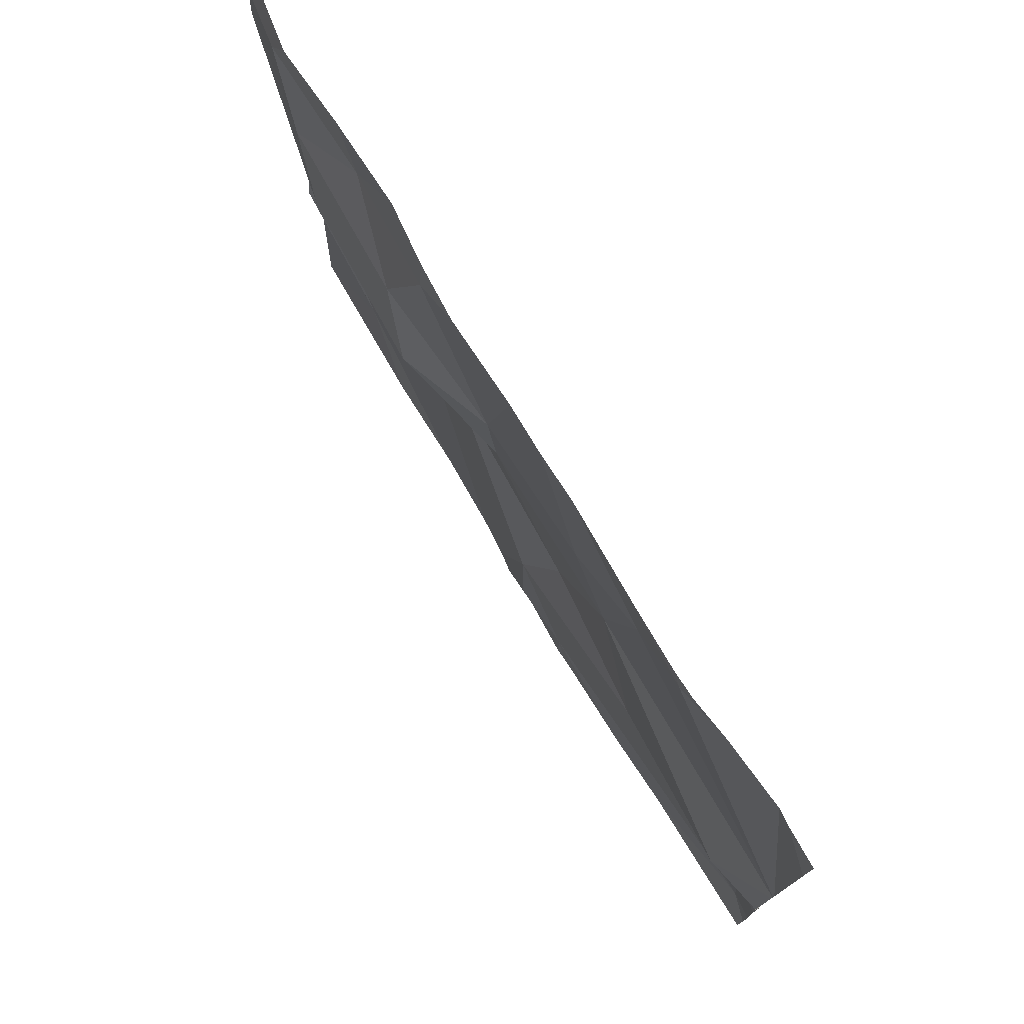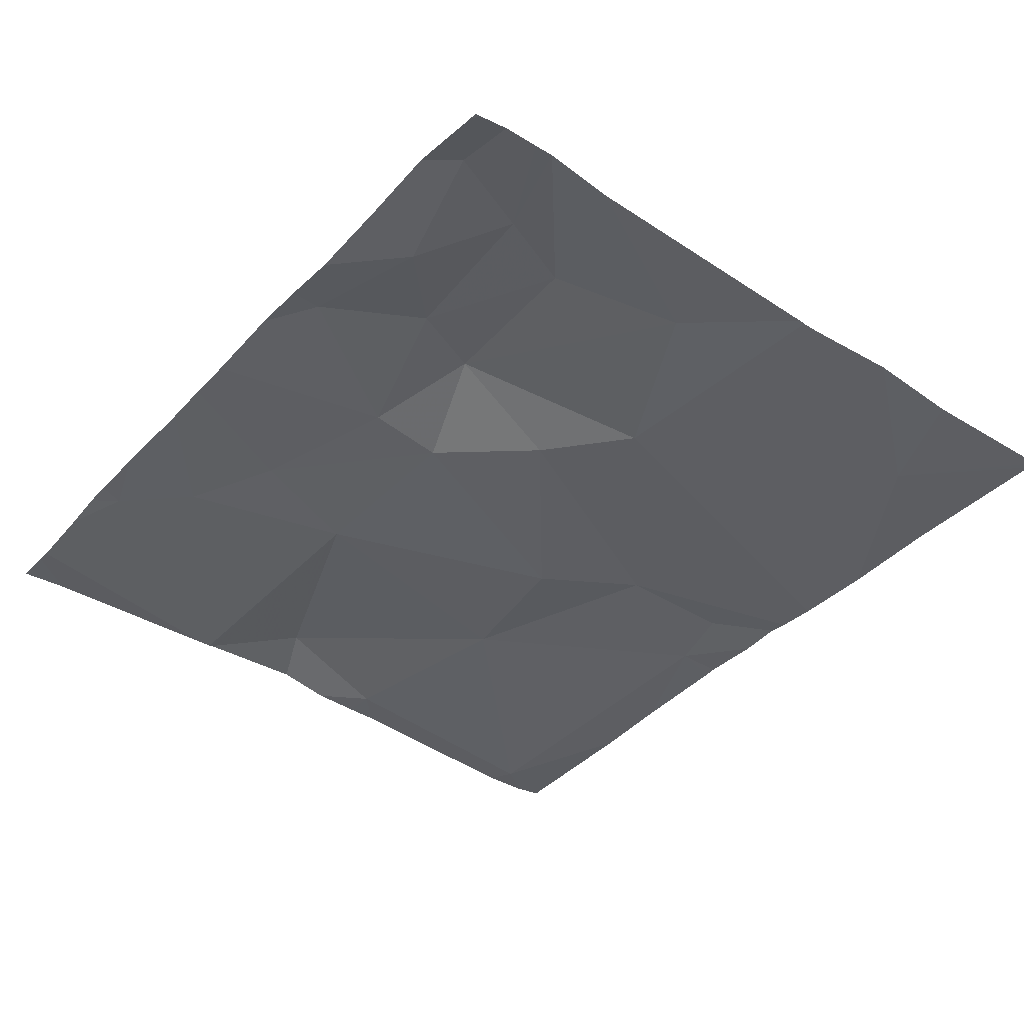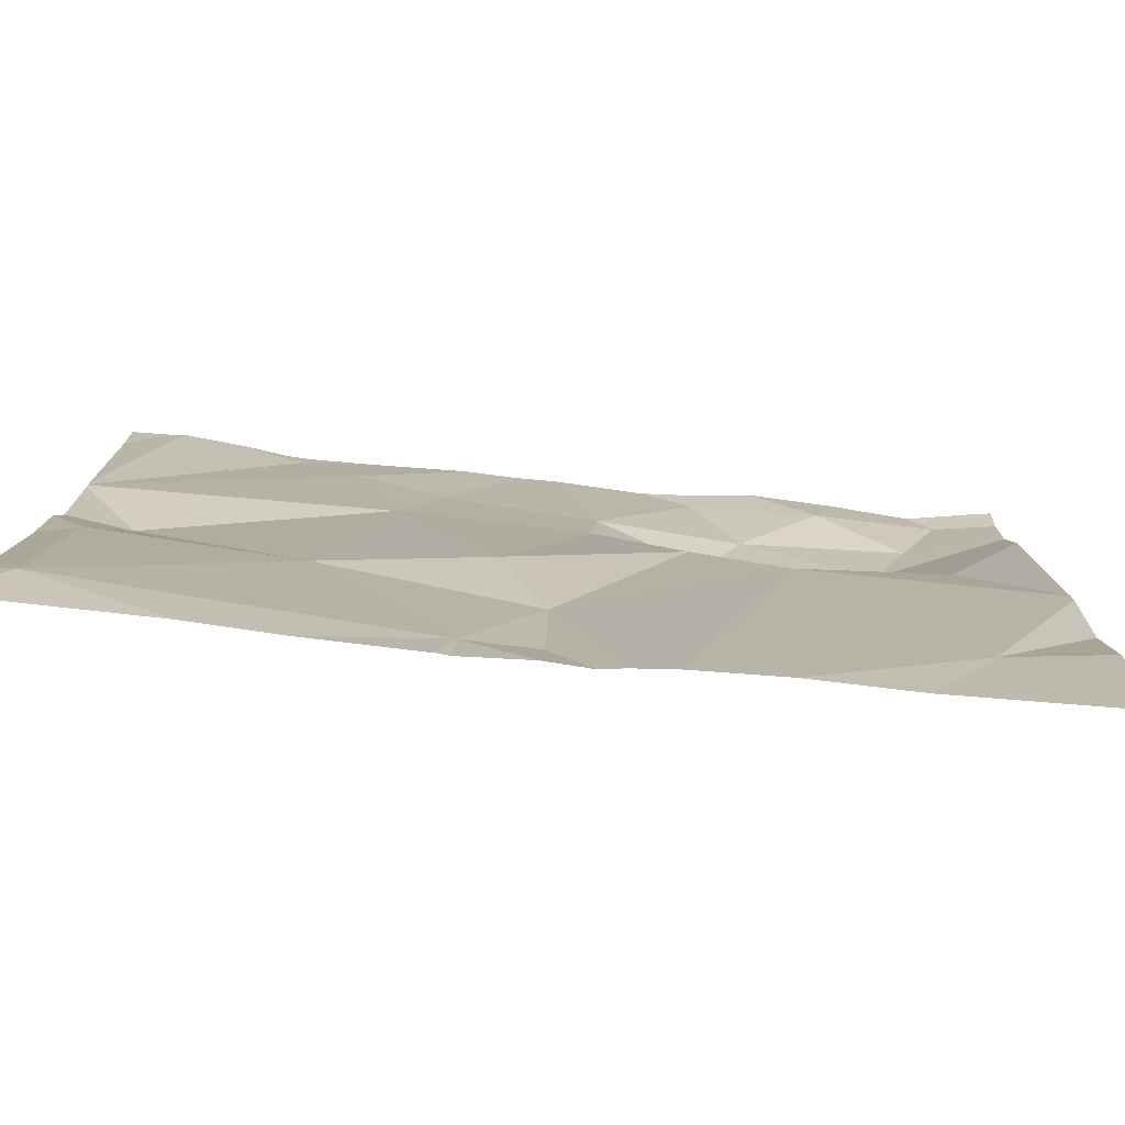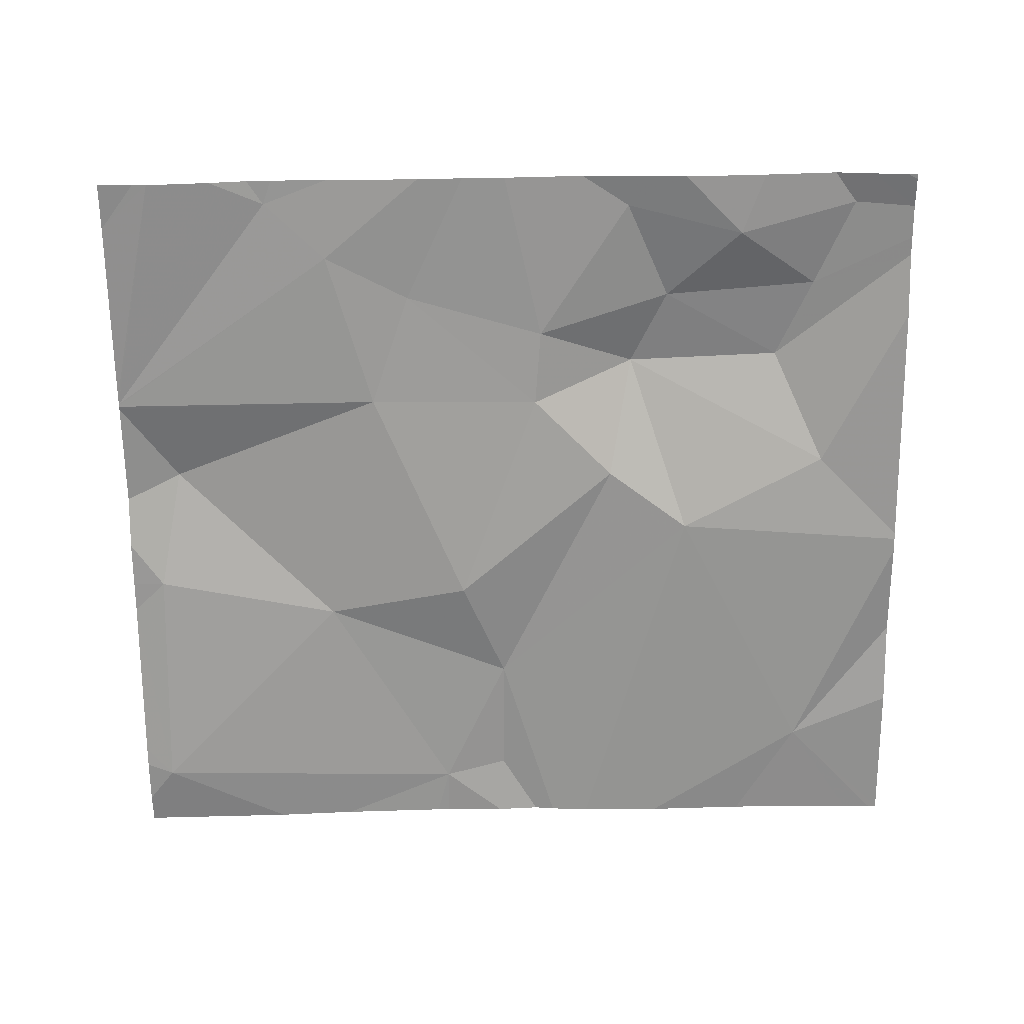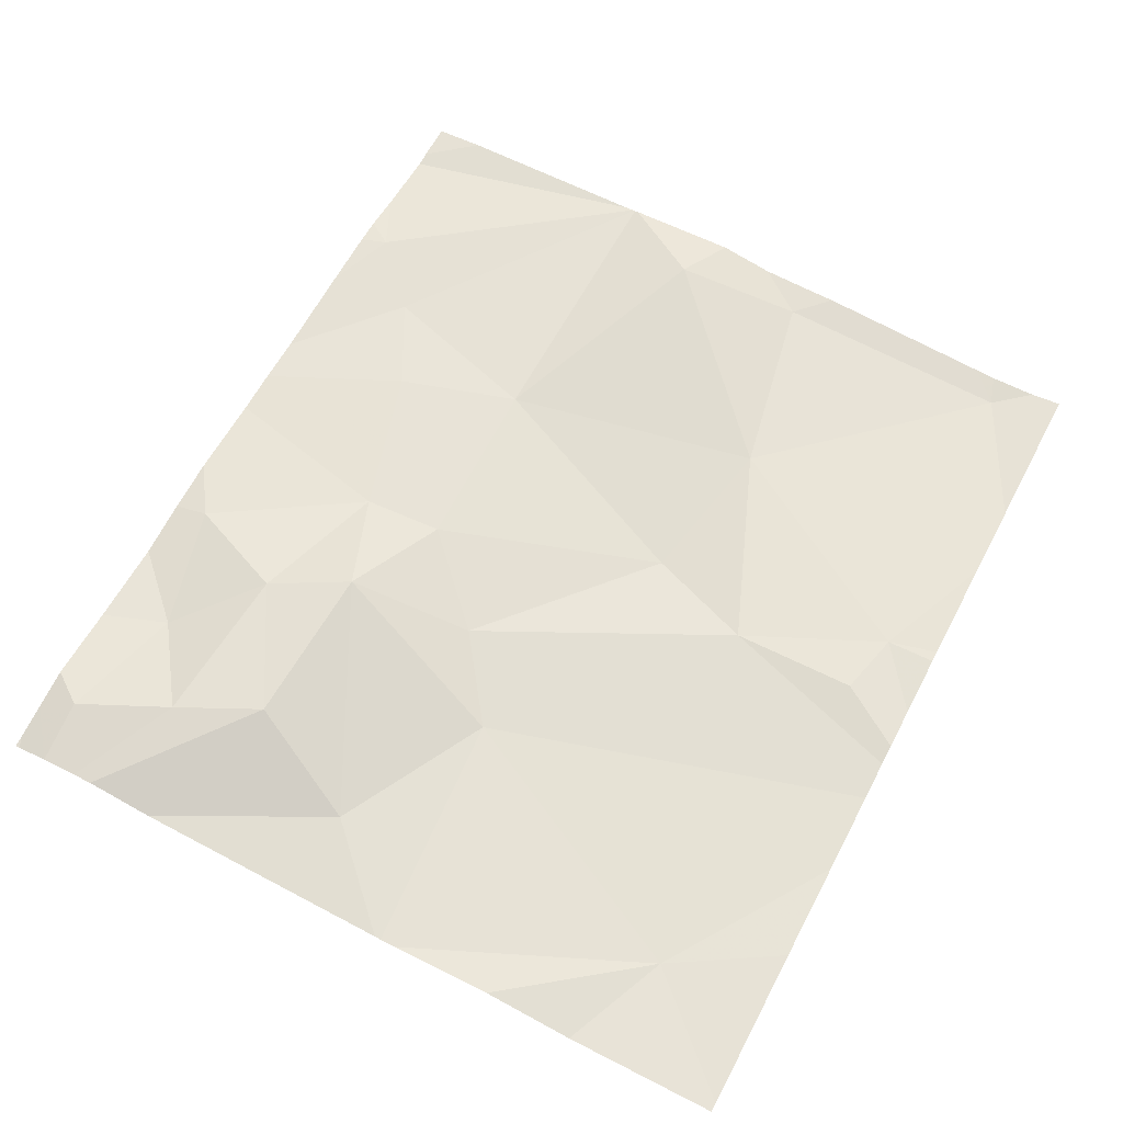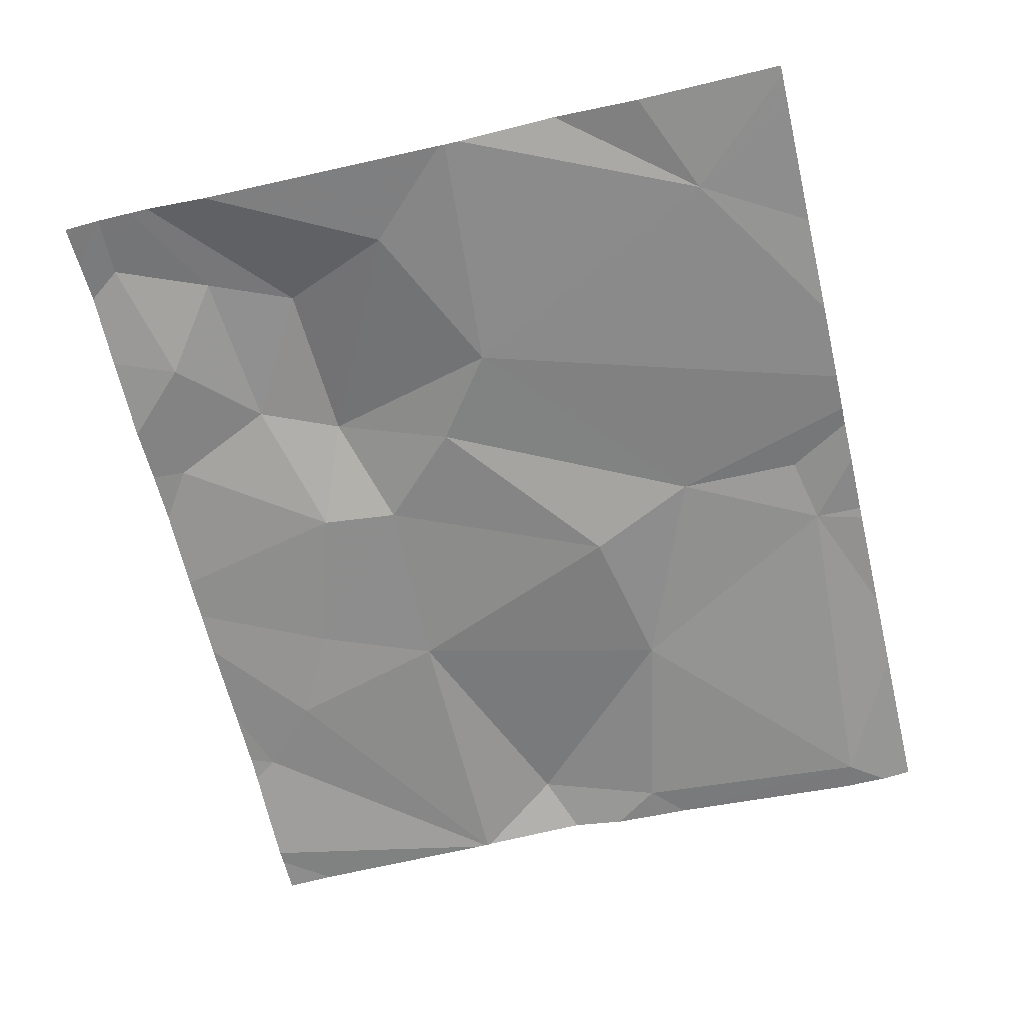
<metadata>
{"format":"obj","ext":"obj","renderer":"f3d","projection":"perspective","resolution":1024,"background":"white","views":[{"elev":76.4,"azim":59.8,"up":"+Y"},{"elev":-38.6,"azim":-128.3,"up":"+Z"},{"elev":-77.2,"azim":175.2,"up":"+Y"},{"elev":-66.6,"azim":-179.4,"up":"+Z"},{"elev":63.3,"azim":-62.3,"up":"+Z"},{"elev":-64.2,"azim":-76.6,"up":"+Z"}]}
</metadata>
<code>
v -148.3 210.9 483.5
v -148.3 210.2 483.4
v -148.2 210.9 483.5
v -147.7 210.9 483.5
v -148.2 210.1 483.4
v -148.3 210.9 483.5
v -148.3 210.8 483.5
v -148.2 210.9 483.5
v -148.3 210.8 483.5
v -148.3 210.4 483.4
v -148.3 210.4 483.4
v -148.3 210.4 483.4
v -148.3 210.7 483.5
v -148 210.4 483.4
v -148.2 210.5 483.5
v -148.3 210.3 483.4
v -148.2 210.8 483.5
v -148.1 210.7 483.5
v -147.7 210.9 483.5
v -148.3 210.9 483.5
v -147.8 210.9 483.5
v -147.6 210 483.4
v -148.2 210.9 483.5
v -148.1 210.9 483.5
v -148.3 210 483.4
v -147.7 210 483.4
v -147.5 210 483.4
v -147.3 210.5 483.5
v -148.3 210 483.4
v -148 210.8 483.5
v -147.9 210.7 483.5
v -147.2 210.3 483.4
v -147.7 210 483.4
v -148.2 210 483.4
v -147.6 210 483.4
v -147.2 210 483.4
v -147.8 210.7 483.5
v -147.6 210.8 483.5
v -147.8 210.6 483.5
v -147.6 210.6 483.5
v -147.7 210.3 483.4
v -147.5 210.8 483.5
v -147.4 210.9 483.5
v -147.6 210 483.4
v -148.1 210.8 483.5
v -147.9 210.9 483.5
v -147.7 210.2 483.4
v -147.9 210.5 483.4
v -147.5 210.3 483.4
v -148.1 210 483.4
v -147.2 210.6 483.5
v -147.2 210.5 483.5
v -147.2 210.3 483.4
v -147.2 210.3 483.4
v -147.2 210.4 483.4
v -147.2 210 483.4
v -147.2 210.1 483.4
v -147.2 210.6 483.4
v -147.2 210.6 483.4
v -147.2 210.9 483.4
v -147.2 210.1 483.4
v -147.2 210.6 483.4
v -147.2 210.6 483.4
v -148.3 210.9 483.5
v -147.8 210 483.4
v -147.9 210 483.4
v -147.8 210 483.4
v -147.8 210 483.4
v -147.4 210 483.4
v -147.4 210 483.4
v -147.2 210 483.4
v -148 210.9 483.5
v -147.3 210.9 483.4
v -147.3 210.9 483.5
v -147.9 210.9 483.5
v -147.6 210.9 483.5
v -147.5 210.9 483.5
v -148.3 210.9 483.5
v -147.4 210.9 483.5
v -147.4 210.9 483.5
v -147.3 210.9 483.4
v -147.3 210.9 483.4
v -147.2 210.9 483.4
f 5 2 25
f 23 8 3
f 7 17 8
f 11 14 12
f 12 15 13
f 2 5 16
f 10 5 14
f 16 5 10
f 13 15 9
f 9 18 17
f 74 43 58
f 73 62 60
f 33 26 65
f 72 45 46
f 31 30 18
f 67 14 66
f 66 5 50
f 31 18 15
f 37 38 4
f 39 37 31
f 41 40 39
f 15 18 9
f 58 42 59
f 30 31 37
f 45 17 30
f 17 18 30
f 14 5 66
f 46 37 19
f 14 47 48
f 14 15 12
f 32 49 36
f 47 22 49
f 39 48 41
f 65 26 47
f 22 36 49
f 47 26 22
f 31 48 39
f 54 36 61
f 24 45 72
f 52 32 55
f 28 40 49
f 49 41 47
f 74 58 81
f 7 8 6
f 46 30 37
f 47 41 48
f 47 14 67
f 59 40 63
f 40 28 51
f 49 32 28
f 20 6 23
f 30 46 45
f 8 17 45
f 15 14 31
f 9 17 7
f 42 38 40
f 72 46 75
f 4 42 76
f 76 43 77
f 14 48 31
f 37 39 38
f 40 38 39
f 21 46 19
f 36 22 27
f 19 37 4
f 3 45 24
f 65 47 68
f 41 49 40
f 10 14 11
f 51 28 52
f 44 22 33
f 33 22 26
f 52 28 32
f 53 32 54
f 4 38 42
f 54 32 36
f 55 32 53
f 27 22 35
f 35 22 44
f 56 36 69
f 57 36 56
f 3 8 45
f 58 43 42
f 50 5 34
f 59 42 40
f 34 5 29
f 73 60 82
f 61 36 57
f 58 62 73
f 23 6 8
f 29 5 25
f 63 40 51
f 20 1 6
f 68 47 67
f 69 36 27
f 64 1 20
f 70 56 69
f 71 56 70
f 75 46 21
f 76 42 43
f 77 43 79
f 78 1 64
f 79 43 80
f 80 43 74
f 81 58 73
f 82 60 83

</code>
